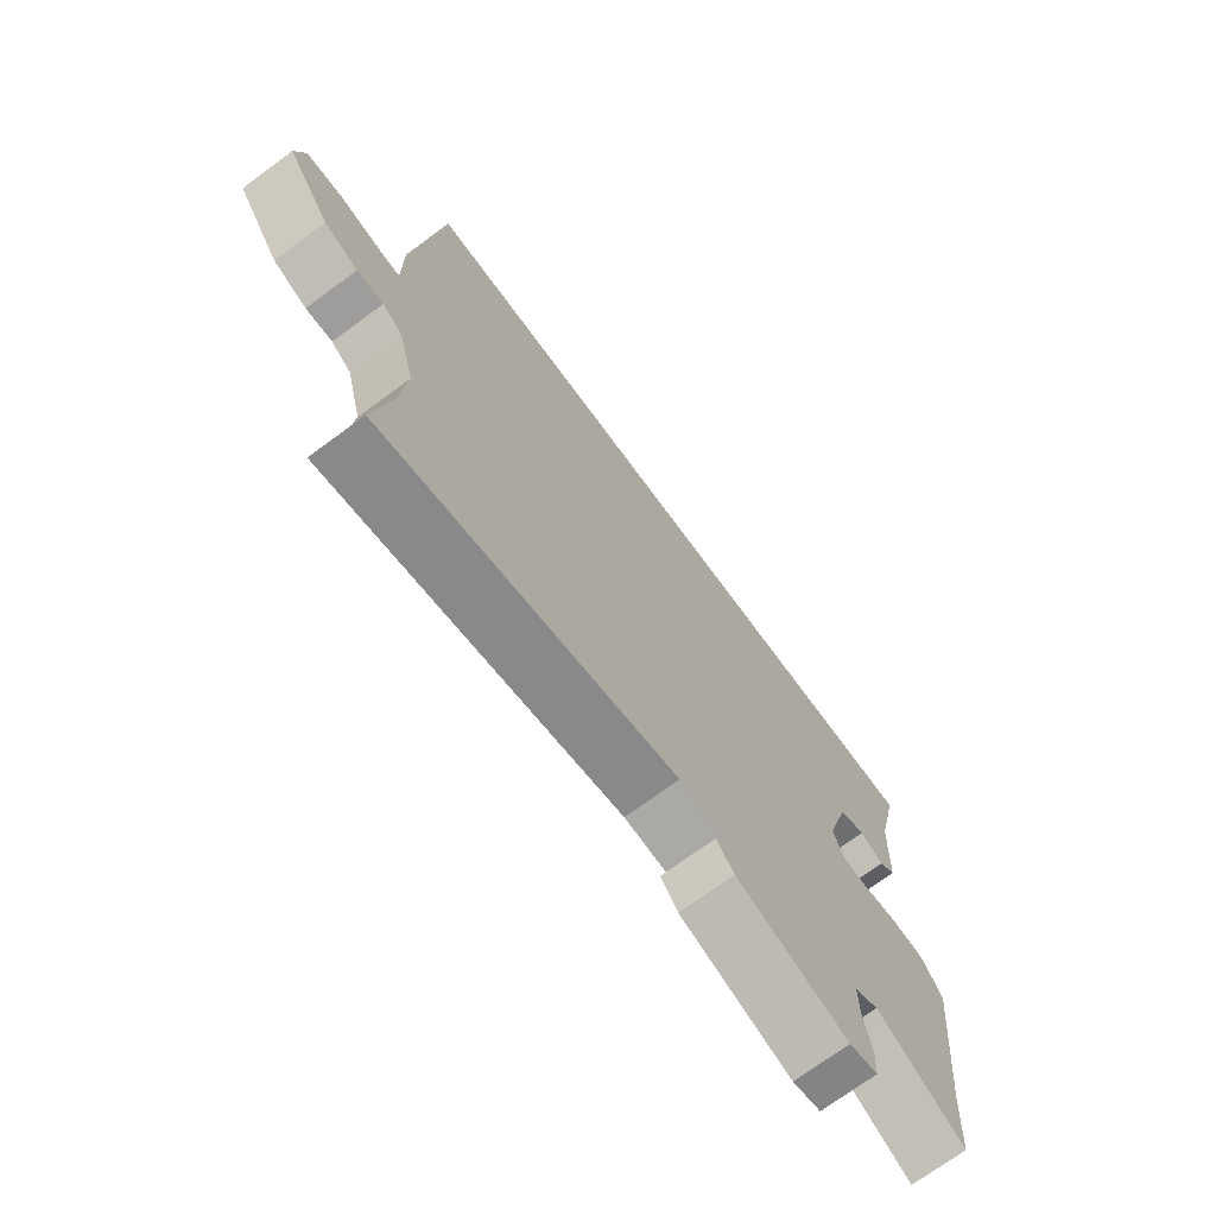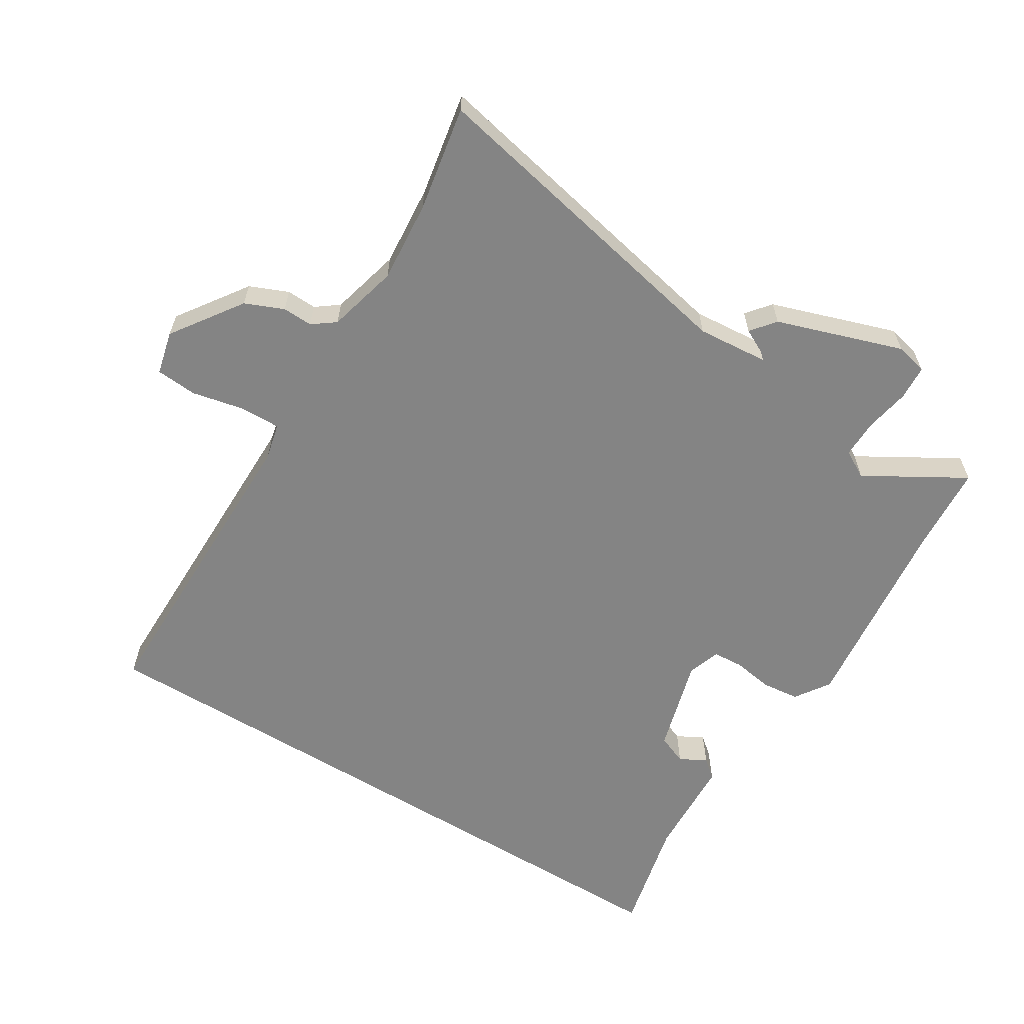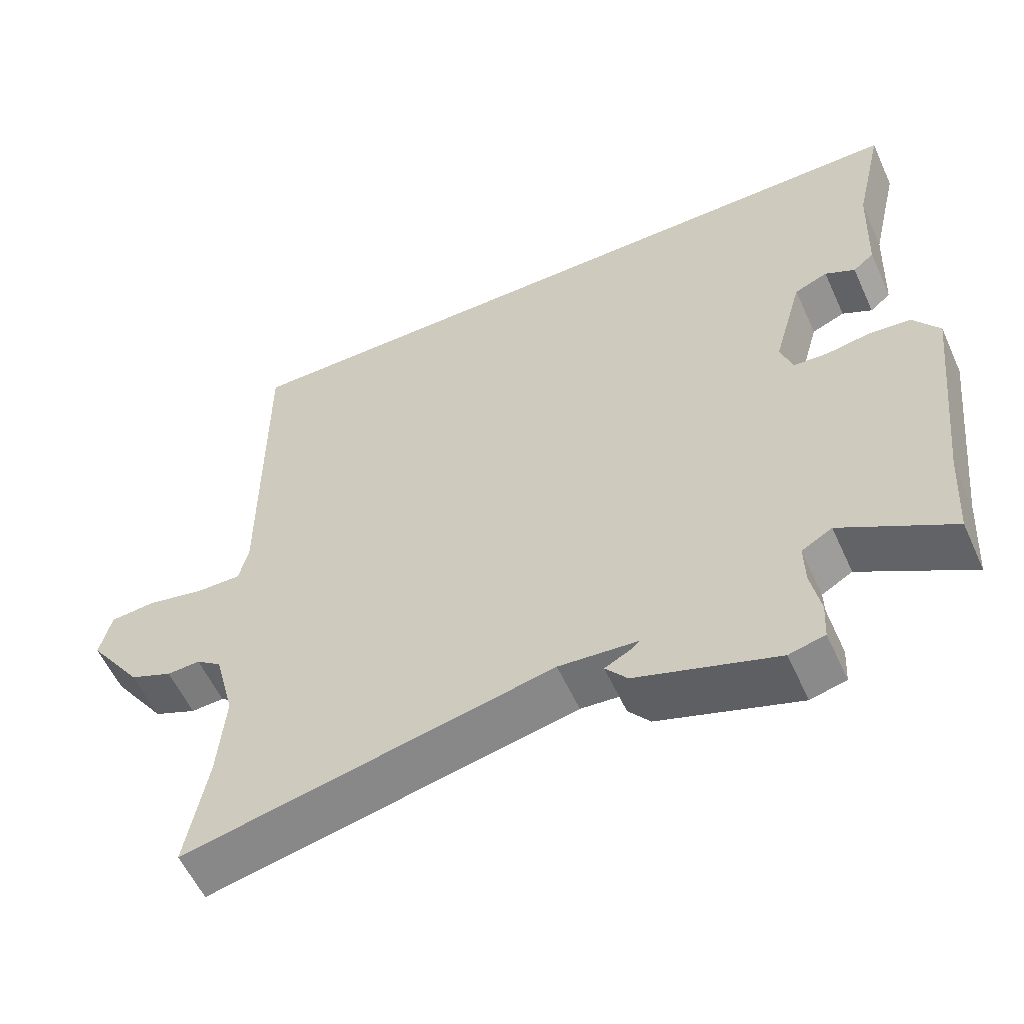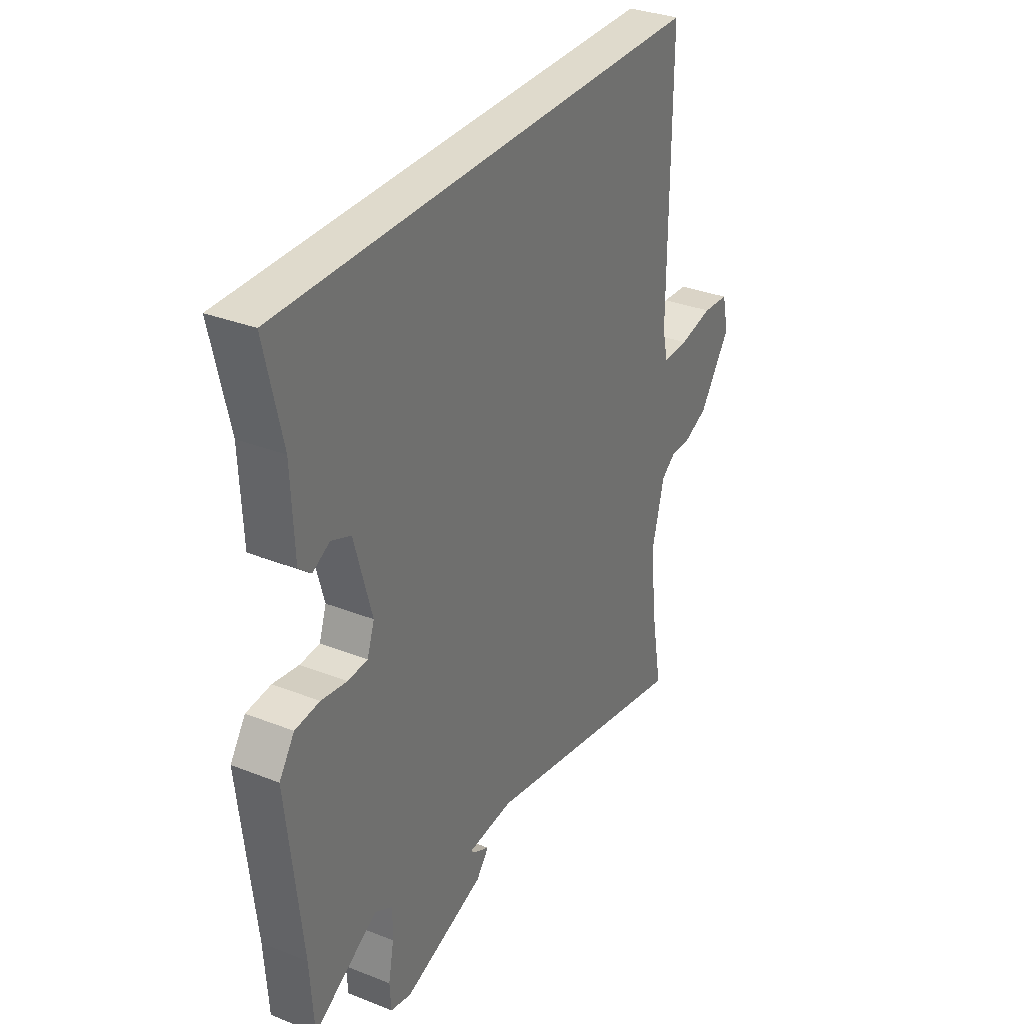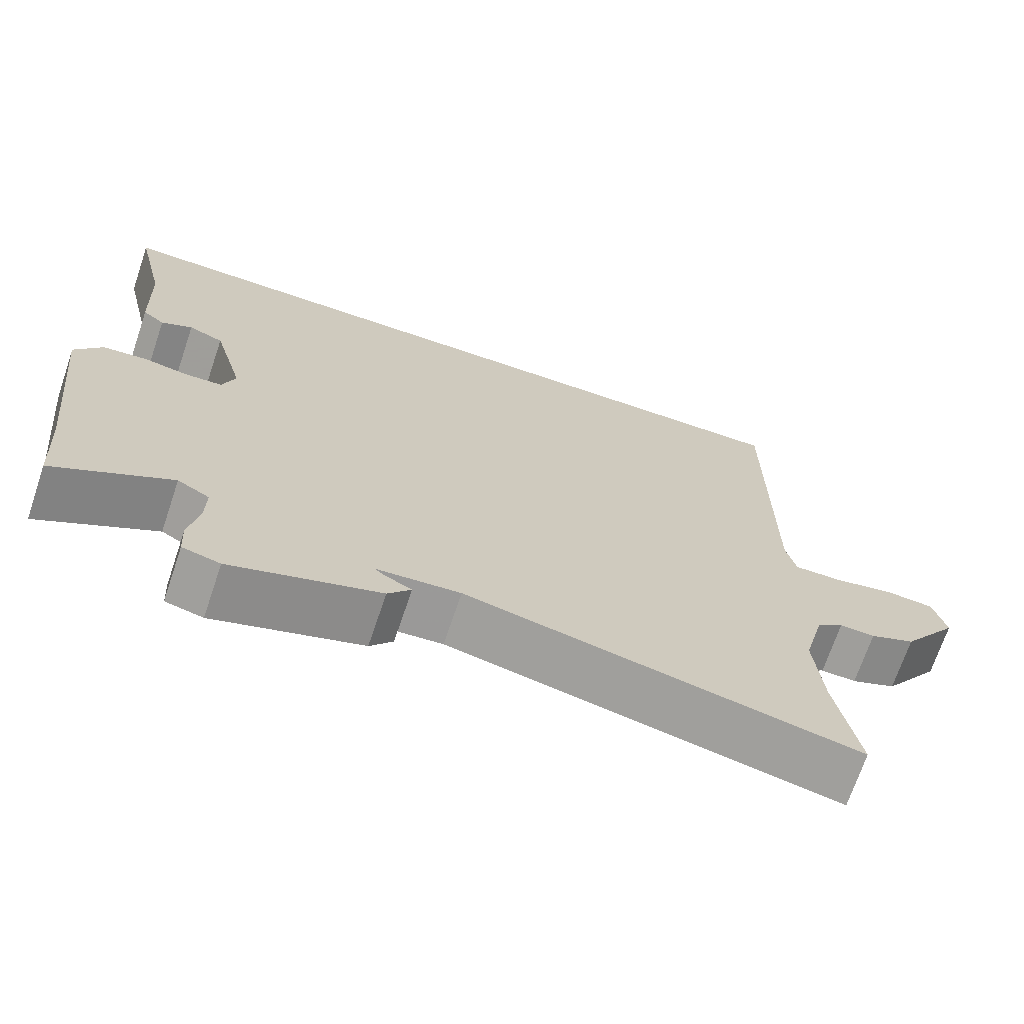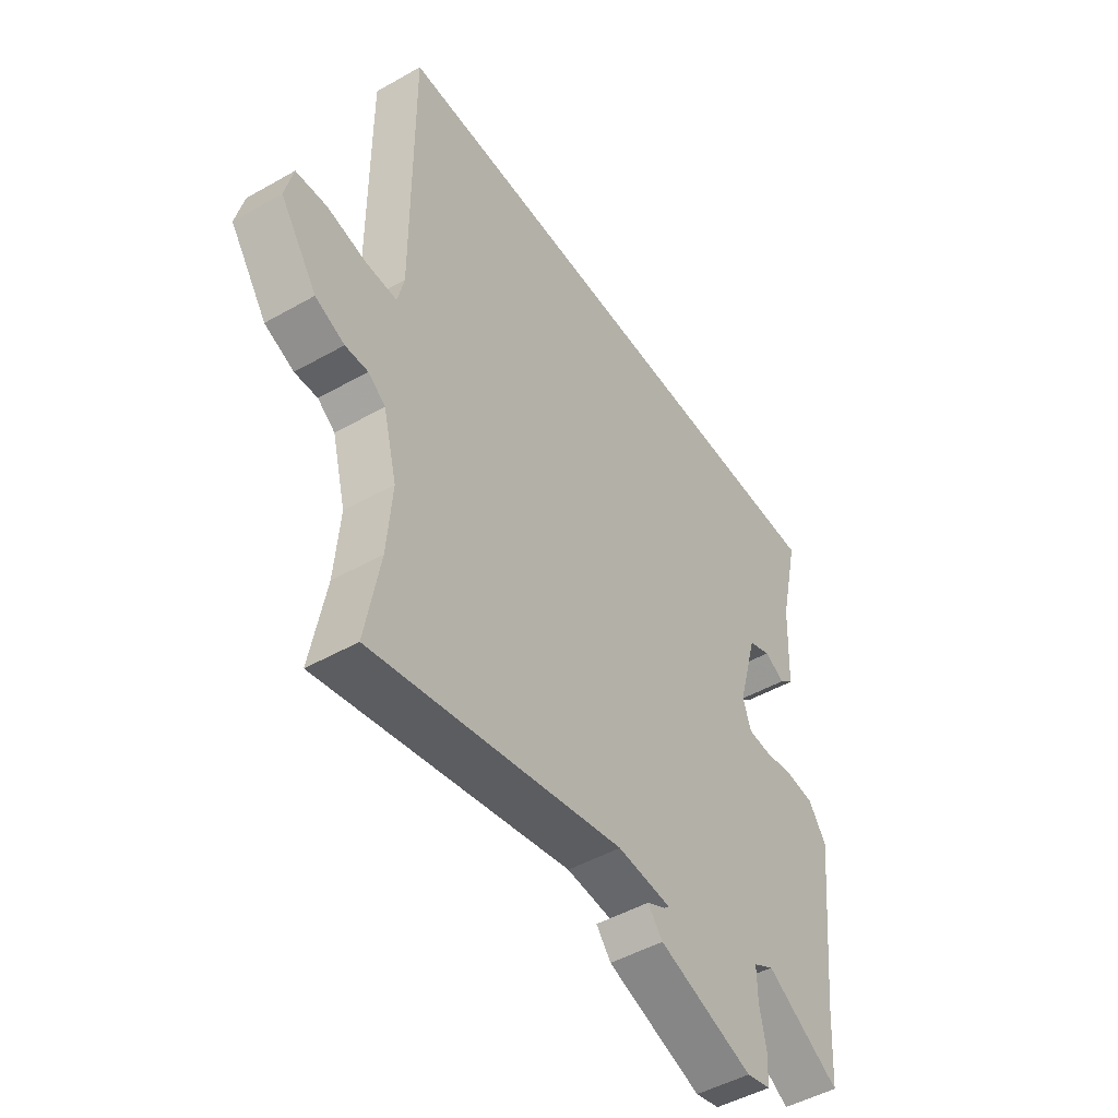
<metadata>
{"format":"obj","ext":"obj","renderer":"f3d","projection":"perspective","resolution":1024,"background":"white","views":[{"elev":-72.3,"azim":126.4,"up":"+Z"},{"elev":-61.3,"azim":148.4,"up":"+Y"},{"elev":-57.6,"azim":-155.6,"up":"+Z"},{"elev":32.5,"azim":-61.2,"up":"+Z"},{"elev":-70.3,"azim":-18.7,"up":"+Z"},{"elev":-48.3,"azim":122.4,"up":"+Z"}]}
</metadata>
<code>
v -0.527 0.07 0.5
v 0.498 0.07 0.5
v 0.496 0.07 0.016
v 0.509 0.07 -0.04
v 0.571 0.07 -0.039
v 0.651 0.07 -0.022
v 0.714 0.07 -0.027
v 0.73 0.07 -0.094
v 0.655 0.07 -0.201
v 0.596 0.07 -0.226
v 0.55 0.07 -0.224
v 0.515 0.07 -0.25
v 0.487 0.07 -0.358
v 0.497 0.07 -0.483
v 0.526 0.07 -0.644
v 0.019 0.07 -0.537
v -0.09 0.07 -0.546
v -0.079 0.07 -0.556
v -0.042 0.07 -0.575
v -0.072 0.07 -0.612
v -0.265 0.07 -0.676
v -0.314 0.07 -0.664
v -0.317 0.07 -0.611
v -0.304 0.07 -0.543
v -0.303 0.07 -0.484
v -0.345 0.07 -0.46
v -0.497 0.07 -0.549
v -0.506 0.07 -0.416
v -0.541 0.07 -0.103
v -0.505 0.07 -0.05
v -0.447 0.07 -0.044
v -0.386 0.07 -0.054
v -0.339 0.07 -0.051
v -0.322 0.07 -0.001
v -0.363 0.07 0.145
v -0.409 0.07 0.164
v -0.45 0.07 0.142
v -0.479 0.07 0.166
v -0.486 0.07 0.322
v -0.527 0 0.5
v 0.498 0 0.5
v 0.496 0 0.016
v 0.509 0 -0.04
v 0.571 0 -0.039
v 0.651 0 -0.022
v 0.714 0 -0.027
v 0.73 0 -0.094
v 0.655 0 -0.201
v 0.596 0 -0.226
v 0.55 0 -0.224
v 0.515 0 -0.25
v 0.487 0 -0.358
v 0.497 0 -0.483
v 0.526 0 -0.644
v 0.019 0 -0.537
v -0.09 0 -0.546
v -0.079 0 -0.556
v -0.042 0 -0.575
v -0.072 0 -0.612
v -0.265 0 -0.676
v -0.314 0 -0.664
v -0.317 0 -0.611
v -0.304 0 -0.543
v -0.303 0 -0.484
v -0.345 0 -0.46
v -0.497 0 -0.549
v -0.506 0 -0.416
v -0.541 0 -0.103
v -0.505 0 -0.05
v -0.447 0 -0.044
v -0.386 0 -0.054
v -0.339 0 -0.051
v -0.322 0 -0.001
v -0.363 0 0.145
v -0.409 0 0.164
v -0.45 0 0.142
v -0.479 0 0.166
v -0.486 0 0.322
f 36 37 38 39
f 1 2 3
f 39 1 3
f 36 39 3
f 35 36 3
f 34 35 3 4
f 33 34 4
f 32 33 4
f 30 31 32
f 29 30 32
f 28 29 32
f 26 27 28 32
f 25 26 32 4
f 24 25 4 5
f 22 23 24
f 21 22 24
f 20 21 24
f 19 20 24
f 18 19 24
f 17 18 24
f 6 7 8
f 5 6 8
f 24 5 8
f 17 24 8
f 16 17 8
f 14 15 16
f 13 14 16
f 12 13 16
f 11 12 16
f 11 16 8
f 8 9 10 11
f 78 77 76 75
f 42 41 40
f 42 40 78
f 42 78 75
f 42 75 74
f 43 42 74 73
f 43 73 72
f 43 72 71
f 71 70 69
f 71 69 68
f 71 68 67
f 71 67 66 65
f 43 71 65 64
f 44 43 64 63
f 63 62 61
f 63 61 60
f 63 60 59
f 63 59 58
f 63 58 57
f 63 57 56
f 47 46 45
f 47 45 44
f 47 44 63
f 47 63 56
f 47 56 55
f 55 54 53
f 55 53 52
f 55 52 51
f 55 51 50
f 47 55 50
f 50 49 48 47
f 1 40 41 2
f 2 41 42 3
f 3 42 43 4
f 4 43 44 5
f 5 44 45 6
f 6 45 46 7
f 7 46 47 8
f 8 47 48 9
f 9 48 49 10
f 10 49 50 11
f 11 50 51 12
f 12 51 52 13
f 13 52 53 14
f 14 53 54 15
f 15 54 55 16
f 16 55 56 17
f 17 56 57 18
f 18 57 58 19
f 19 58 59 20
f 20 59 60 21
f 21 60 61 22
f 22 61 62 23
f 23 62 63 24
f 24 63 64 25
f 25 64 65 26
f 26 65 66 27
f 27 66 67 28
f 28 67 68 29
f 29 68 69 30
f 30 69 70 31
f 31 70 71 32
f 32 71 72 33
f 33 72 73 34
f 34 73 74 35
f 35 74 75 36
f 36 75 76 37
f 37 76 77 38
f 38 77 78 39
f 39 78 40 1

</code>
